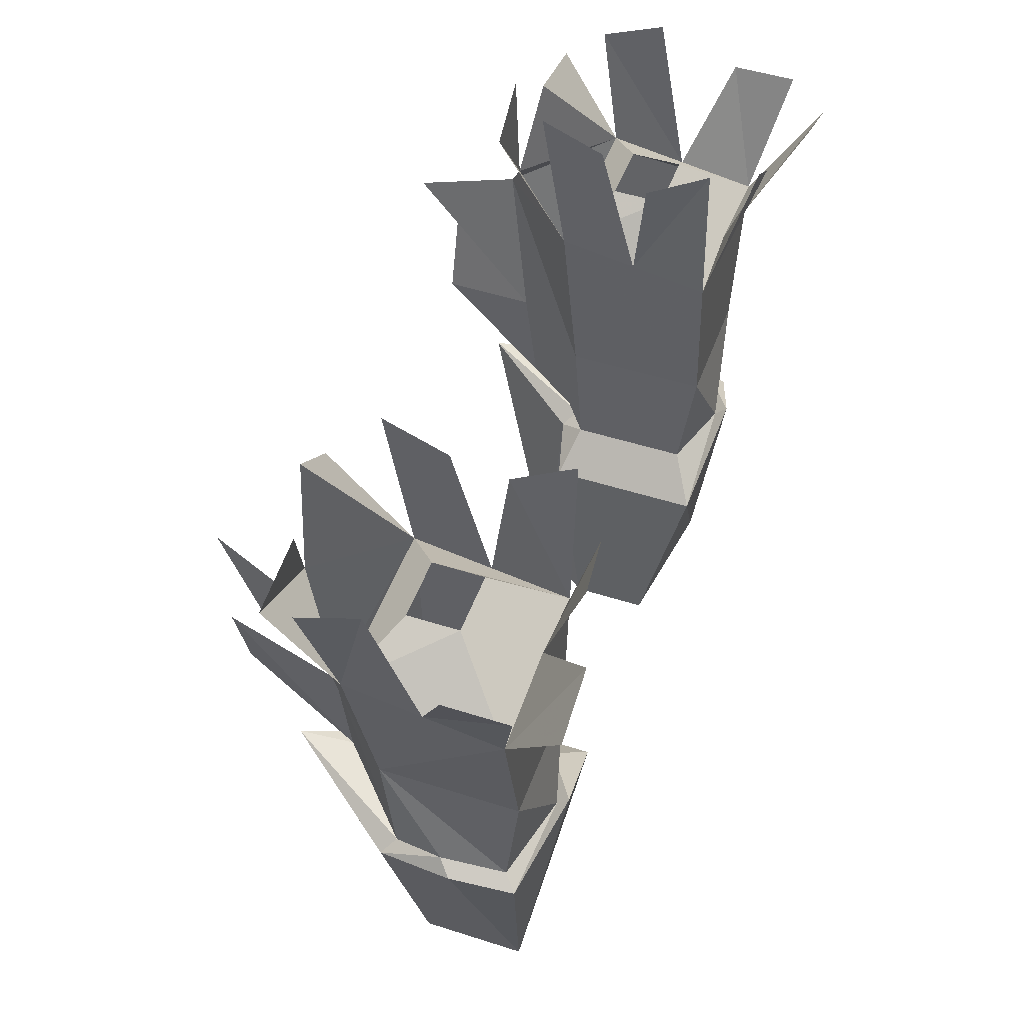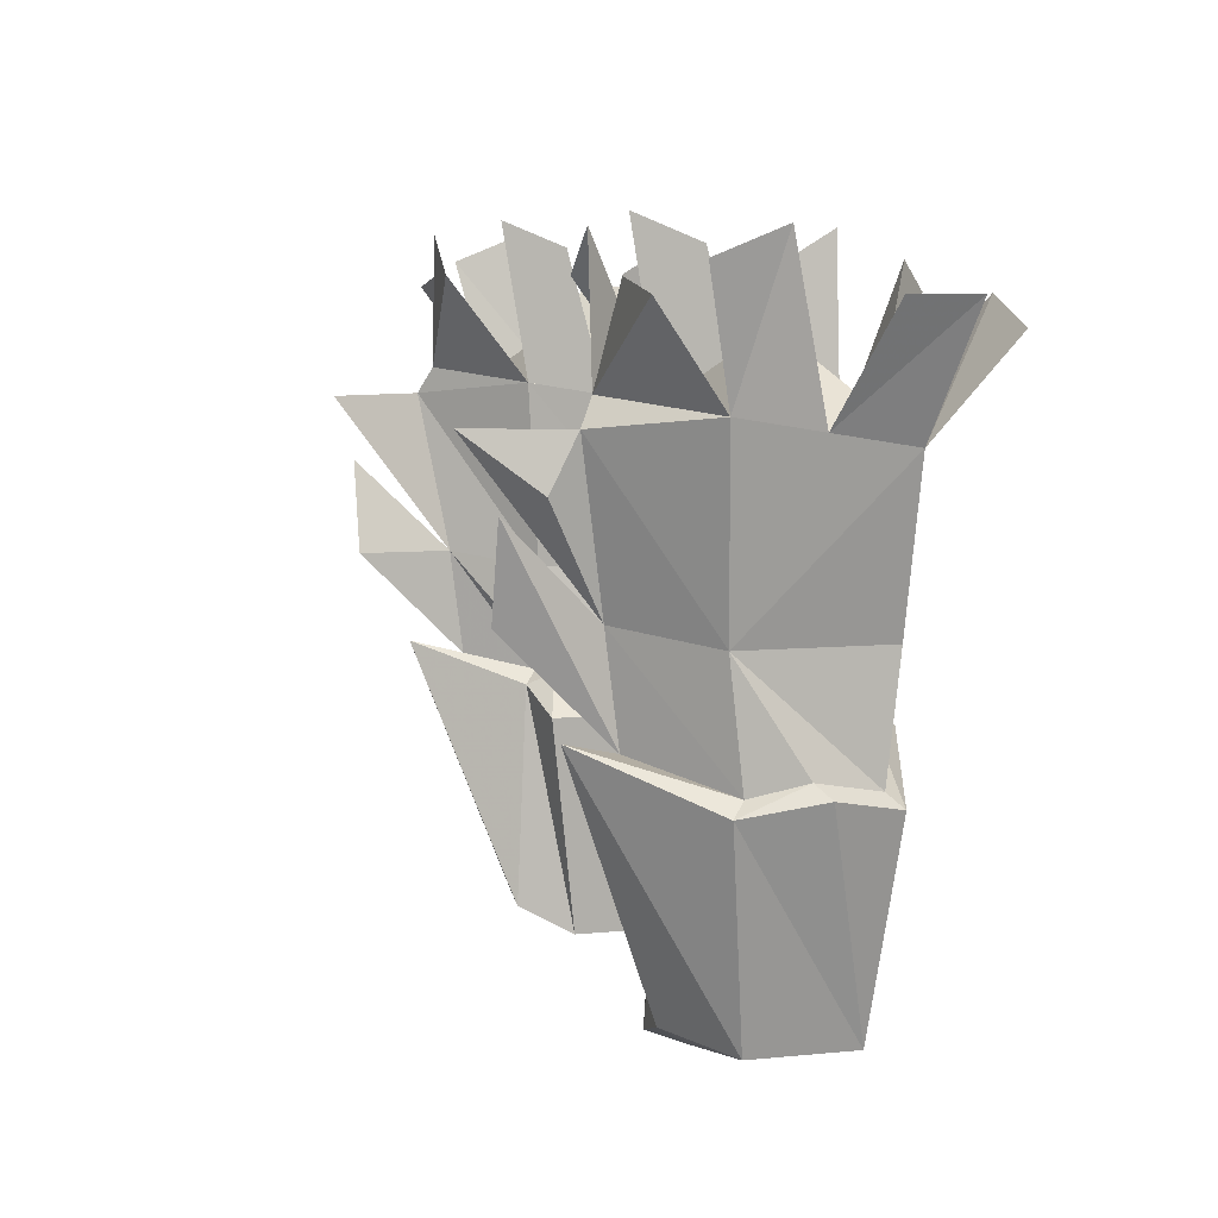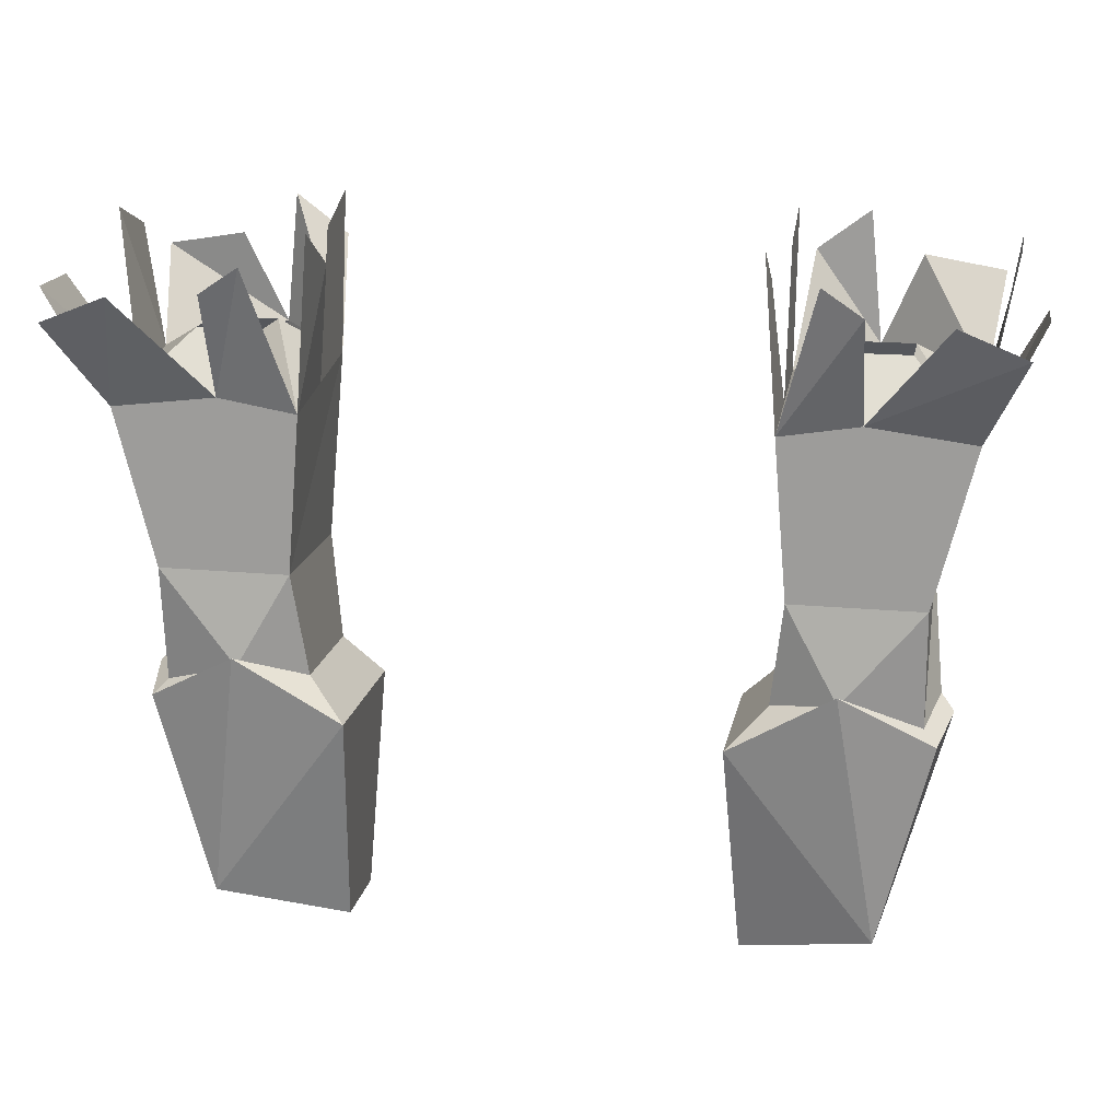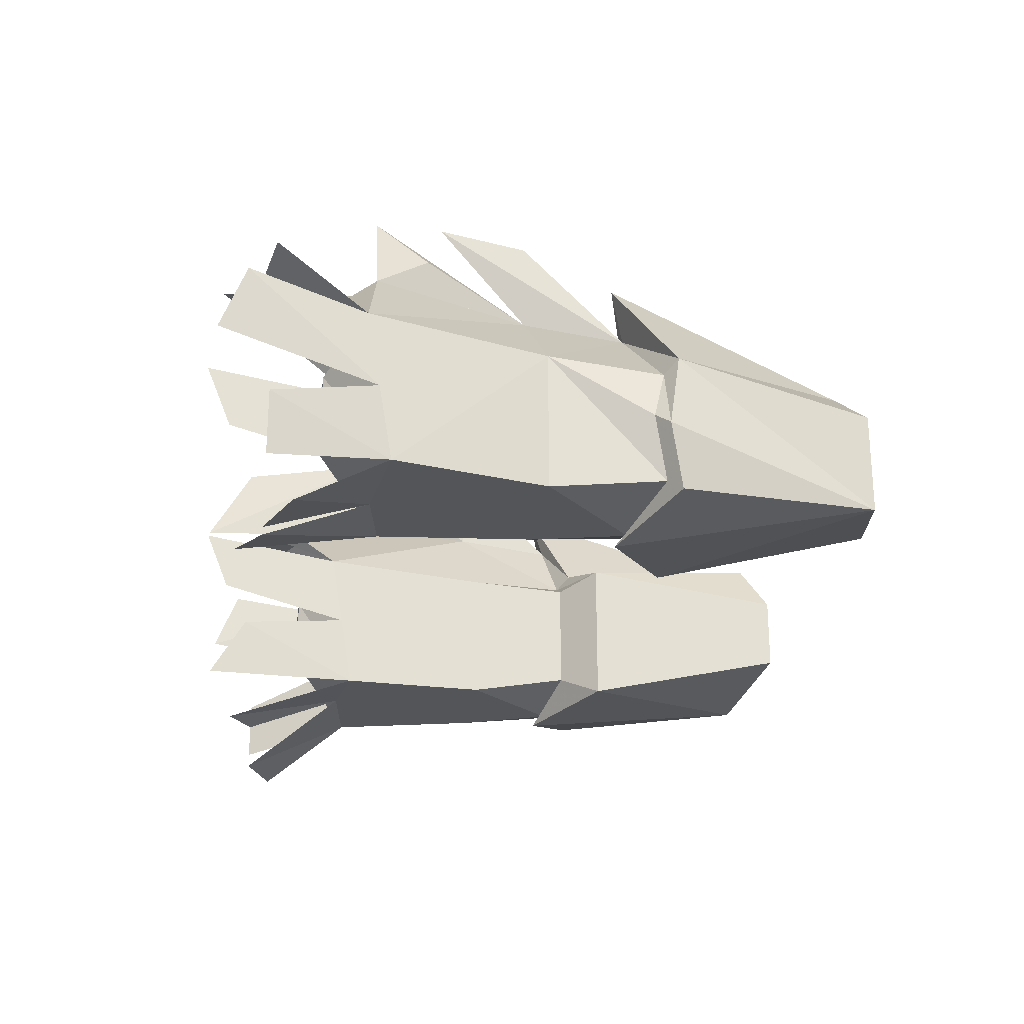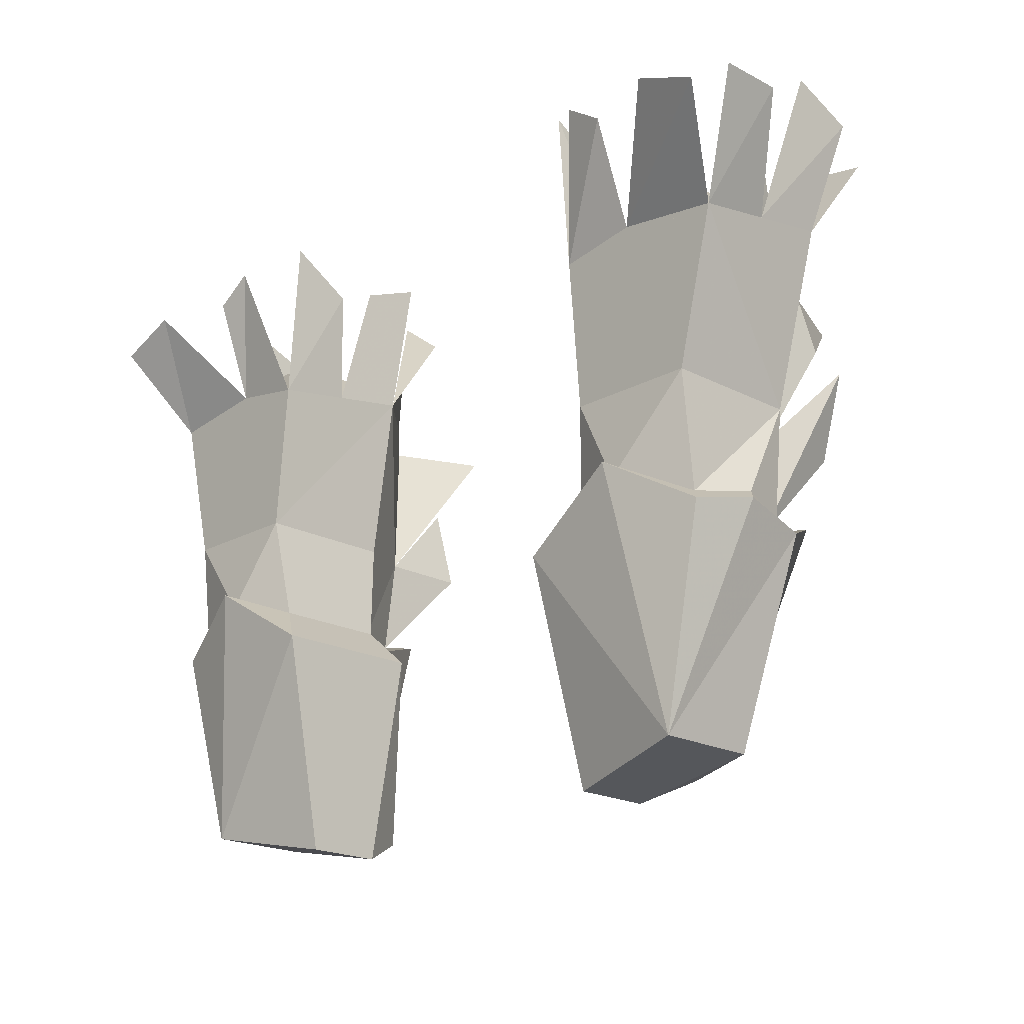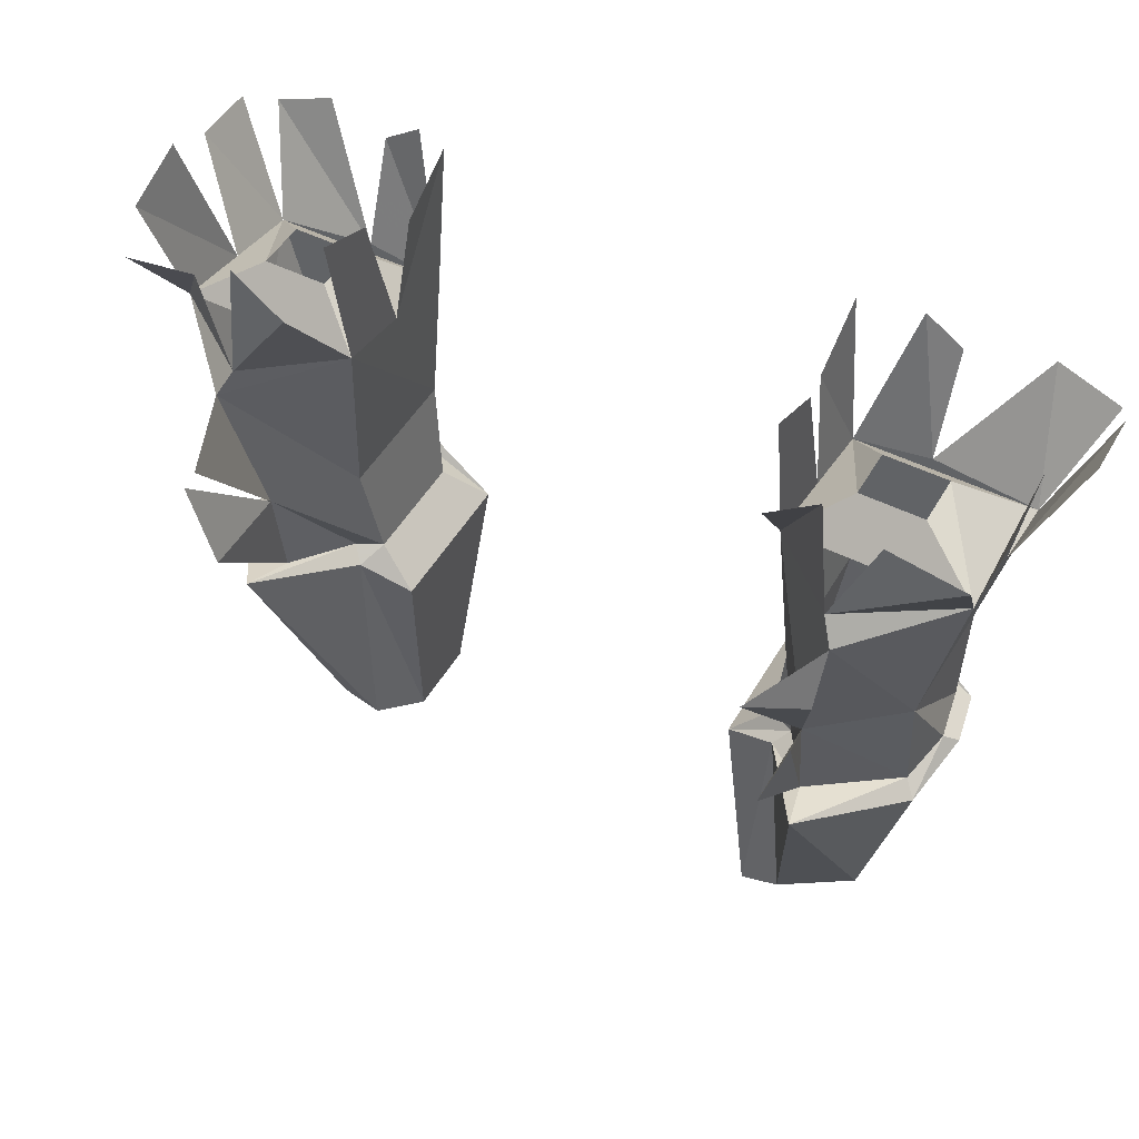
<metadata>
{"format":"obj","ext":"obj","renderer":"f3d","projection":"perspective","resolution":1024,"background":"white","views":[{"elev":49.1,"azim":109.6,"up":"+Y"},{"elev":7.4,"azim":74.3,"up":"+Y"},{"elev":17.2,"azim":-169.2,"up":"+Y"},{"elev":-24.3,"azim":-97.7,"up":"+Z"},{"elev":-19.8,"azim":-134.3,"up":"+Y"},{"elev":49.0,"azim":29.1,"up":"+Y"}]}
</metadata>
<code>
v 0.1641 -0.8594 0
v 0.2031 -0.8594 0
v 0.2422 -0.8984 -0.03906
v 0.1328 -0.8984 -0.03906
v 0.1641 -0.8594 0.03125
v 0.1328 -0.8828 0.05469
v 0.2031 -0.8594 0.03125
v 0.2422 -0.8828 0.05469
v 0.2188 -0.9922 -0.03906
v 0.2188 -1.062 -0.03125
v 0.1719 -1.047 -0.04688
v 0.1406 -0.9922 -0.03906
v 0.2188 -0.9922 0.04688
v 0.2266 -1.055 0.007812
v 0.2344 -1.062 0
v 0.2266 -1.07 -0.03906
v 0.1719 -1.039 -0.05469
v 0.1328 -1.055 -0.03125
v 0.1328 -1.055 0.03906
v 0.1406 -0.9922 0.04688
v 0.1328 -0.8906 0.007812
v 0.1797 -0.8906 -0.03906
v 0.2266 -0.8281 -0.07812
v 0.2656 -0.8438 -0.07812
v 0.2188 -1.062 0.03906
v 0.2266 -1.07 0.04688
v 0.1953 -1.195 -0.03125
v 0.1094 -1.078 -0.04688
v 0.1094 -1.078 0.04688
v 0.1484 -1.055 0.04688
v 0.1719 -0.9844 0.09375
v 0.1875 -0.8906 0.1094
v 0.1797 -0.875 0.1016
v 0.1719 -0.7969 0.1016
v 0.1406 -0.8203 0.1016
v 0.1719 -1.047 0.08594
v 0.1797 -1.039 0.1172
v 0.1953 -1.195 0.03125
v 0.1172 -1.211 -0.01562
v 0.1172 -1.211 0.03125
v 0.1328 -1.195 0.0625
v 0.1406 -1.062 0.05469
v 0.1719 -0.9844 0.1484
v 0.1875 -0.9297 0.1484
v 0.1562 -1.188 0.0625
v 0.2422 -0.8906 0.007812
v 0.1641 -0.8906 0.1641
v 0.1875 -0.9219 0.125
v 0.25 -0.8281 0.09375
v 0.2031 -0.8203 0.09375
v 0.2734 -0.8281 -0.05469
v 0.2734 -0.8281 -0.01562
v 0.2578 -0.7969 0.03125
v 0.2578 -0.8125 0.07031
v 0.1328 -0.7891 0.07031
v 0.1328 -0.8047 0.03125
v 0.125 -0.8203 0
v 0.125 -0.7969 -0.03906
v 0.1562 -0.8125 -0.0625
v 0.1797 -0.8281 -0.0625
v -0.2031 -0.8594 0
v -0.1641 -0.8594 0
v -0.1328 -0.8984 -0.03906
v -0.2422 -0.8984 -0.03906
v -0.2031 -0.8594 0.03125
v -0.2422 -0.8828 0.05469
v -0.1641 -0.8594 0.03125
v -0.1328 -0.8828 0.05469
v -0.2188 -0.9922 -0.03906
v -0.1719 -1.047 -0.04688
v -0.2188 -1.062 -0.03125
v -0.2188 -0.9922 0.04688
v -0.1406 -0.9922 -0.03906
v -0.1328 -1.055 -0.03125
v -0.1094 -1.078 -0.04688
v -0.1719 -1.039 -0.05469
v -0.2266 -1.07 -0.03906
v -0.2266 -1.055 0.007812
v -0.2188 -1.062 0.03906
v -0.1719 -1.047 0.08594
v -0.1719 -0.9844 0.09375
v -0.2422 -0.8906 0.007812
v -0.2734 -0.8281 -0.01562
v -0.2734 -0.8281 -0.05469
v -0.1328 -1.055 0.03906
v -0.1406 -0.9922 0.04688
v -0.1484 -1.055 0.04688
v -0.1406 -1.062 0.05469
v -0.1094 -1.078 0.04688
v -0.1953 -1.195 0.03125
v -0.1172 -1.211 -0.01562
v -0.1172 -1.211 0.03125
v -0.1328 -1.195 0.0625
v -0.1562 -1.188 0.0625
v -0.2266 -1.07 0.04688
v -0.1953 -1.195 -0.03125
v -0.1797 -1.039 0.1172
v -0.2344 -1.062 0
v -0.1875 -0.9297 0.1484
v -0.1719 -0.9844 0.1484
v -0.1797 -0.8906 -0.03906
v -0.1328 -0.8906 0.007812
v -0.1875 -0.8906 0.1094
v -0.1797 -0.875 0.1016
v -0.2031 -0.8203 0.09375
v -0.25 -0.8281 0.09375
v -0.1406 -0.8203 0.1016
v -0.1719 -0.7969 0.1016
v -0.2656 -0.8438 -0.07812
v -0.2266 -0.8281 -0.07812
v -0.2578 -0.8125 0.07031
v -0.2578 -0.7969 0.03125
v -0.1328 -0.8047 0.03125
v -0.1328 -0.7891 0.07031
v -0.125 -0.7969 -0.03906
v -0.125 -0.8203 0
v -0.1797 -0.8281 -0.0625
v -0.1562 -0.8125 -0.0625
v -0.1875 -0.9219 0.125
v -0.1641 -0.8906 0.1641
f 1 2 3
f 1 3 4
f 1 4 5
f 5 4 6
f 5 6 7
f 7 6 8
f 7 8 2
f 2 8 3
f 3 22 23
f 3 23 24
f 6 33 34
f 6 34 35
f 31 36 43
f 31 43 44
f 31 44 36
f 36 44 43
f 31 32 47
f 31 47 48
f 31 48 32
f 32 48 47
f 33 8 49
f 33 49 50
f 46 3 51
f 46 51 52
f 8 46 53
f 8 53 54
f 21 6 55
f 21 55 56
f 4 21 57
f 4 57 58
f 22 4 59
f 22 59 60
f 61 62 63
f 61 63 64
f 61 64 65
f 65 64 66
f 65 66 67
f 67 66 68
f 67 68 62
f 62 68 63
f 64 82 83
f 64 83 84
f 80 81 99
f 80 99 100
f 80 100 81
f 81 100 99
f 66 104 105
f 66 105 106
f 104 68 107
f 104 107 108
f 101 64 109
f 101 109 110
f 82 66 111
f 82 111 112
f 68 102 113
f 68 113 114
f 102 63 115
f 102 115 116
f 63 101 117
f 63 117 118
f 103 81 119
f 103 119 120
f 103 120 81
f 81 120 119
f 9 10 11
f 9 11 12
f 9 12 3
f 9 3 13
f 9 13 10
f 10 13 14
f 11 18 12
f 12 18 19
f 12 19 20
f 12 20 6
f 12 6 21
f 12 21 4
f 12 4 22
f 12 22 3
f 13 25 14
f 19 30 20
f 20 30 31
f 20 31 6
f 6 31 32
f 6 32 33
f 25 13 31
f 25 31 36
f 30 36 31
f 3 46 13
f 13 46 8
f 13 8 32
f 13 32 31
f 8 33 32
f 69 70 71
f 69 71 72
f 69 72 64
f 69 64 73
f 69 73 70
f 70 73 74
f 71 78 72
f 72 78 79
f 72 79 80
f 72 80 81
f 72 81 66
f 72 66 82
f 72 82 64
f 85 73 86
f 85 86 81
f 85 81 87
f 85 74 73
f 80 87 81
f 73 101 63
f 73 63 102
f 73 102 68
f 73 68 86
f 86 68 103
f 86 103 81
f 81 103 66
f 66 103 104
f 104 103 68
f 73 64 101
f 10 14 15
f 10 15 16
f 10 16 11
f 11 16 17
f 11 17 18
f 14 25 26
f 14 26 15
f 15 26 27
f 15 27 16
f 16 27 17
f 17 27 28
f 17 28 18
f 18 28 19
f 19 28 29
f 19 29 30
f 25 36 37
f 25 37 26
f 26 37 38
f 26 38 27
f 27 38 39
f 27 39 28
f 28 39 40
f 28 40 29
f 29 40 41
f 29 41 42
f 29 42 30
f 30 42 36
f 38 40 39
f 40 38 45
f 40 45 41
f 41 45 42
f 42 45 37
f 42 37 36
f 38 37 45
f 70 74 75
f 70 75 76
f 70 76 71
f 71 76 77
f 71 77 78
f 85 87 88
f 85 88 89
f 85 89 74
f 90 91 92
f 90 92 93
f 90 93 94
f 90 94 95
f 90 95 96
f 90 96 91
f 91 96 75
f 91 75 92
f 92 75 89
f 92 89 88
f 92 88 93
f 93 88 97
f 93 97 94
f 94 97 95
f 95 97 80
f 95 80 79
f 95 79 98
f 95 98 96
f 96 98 77
f 96 77 76
f 96 76 75
f 77 98 78
f 78 98 79
f 89 75 74
f 97 88 87
f 97 87 80

</code>
